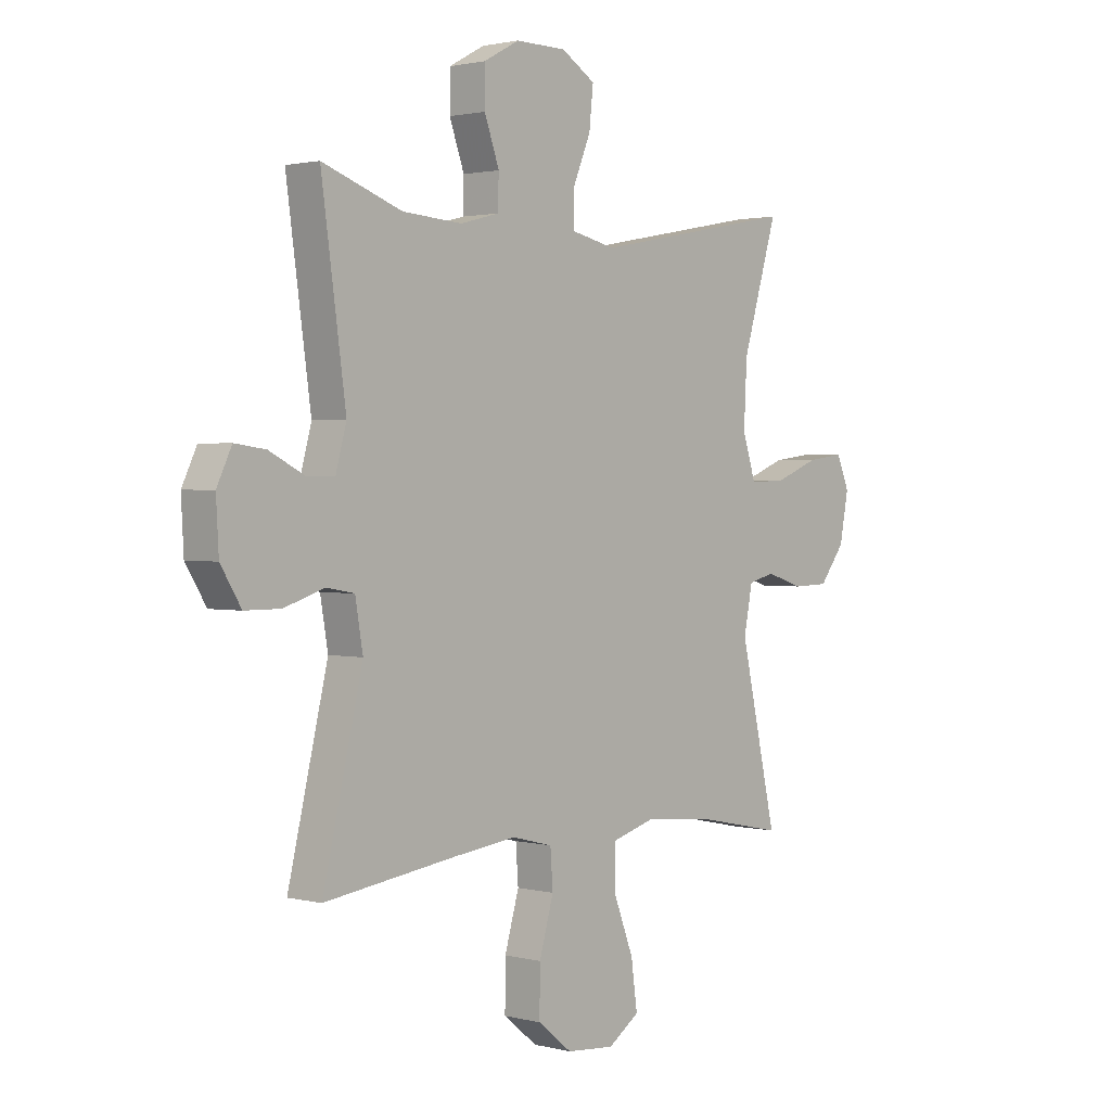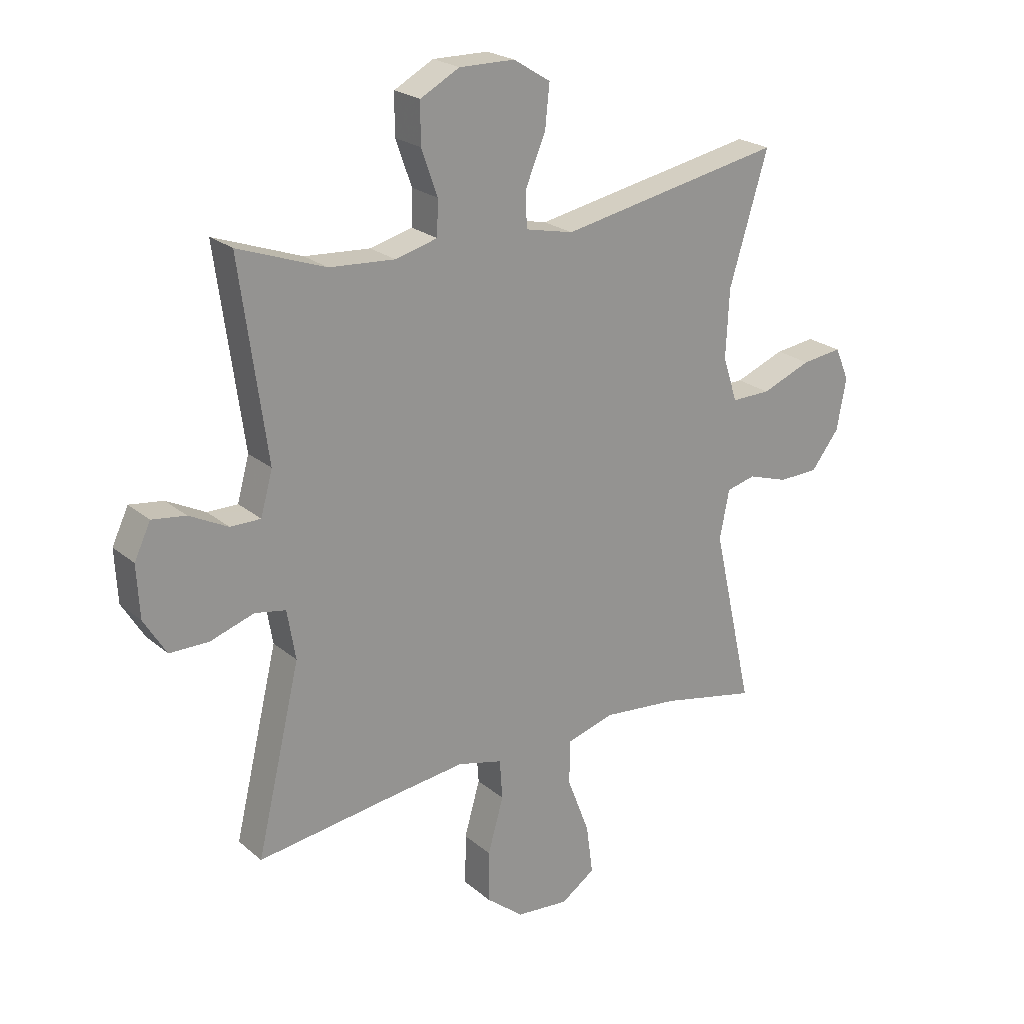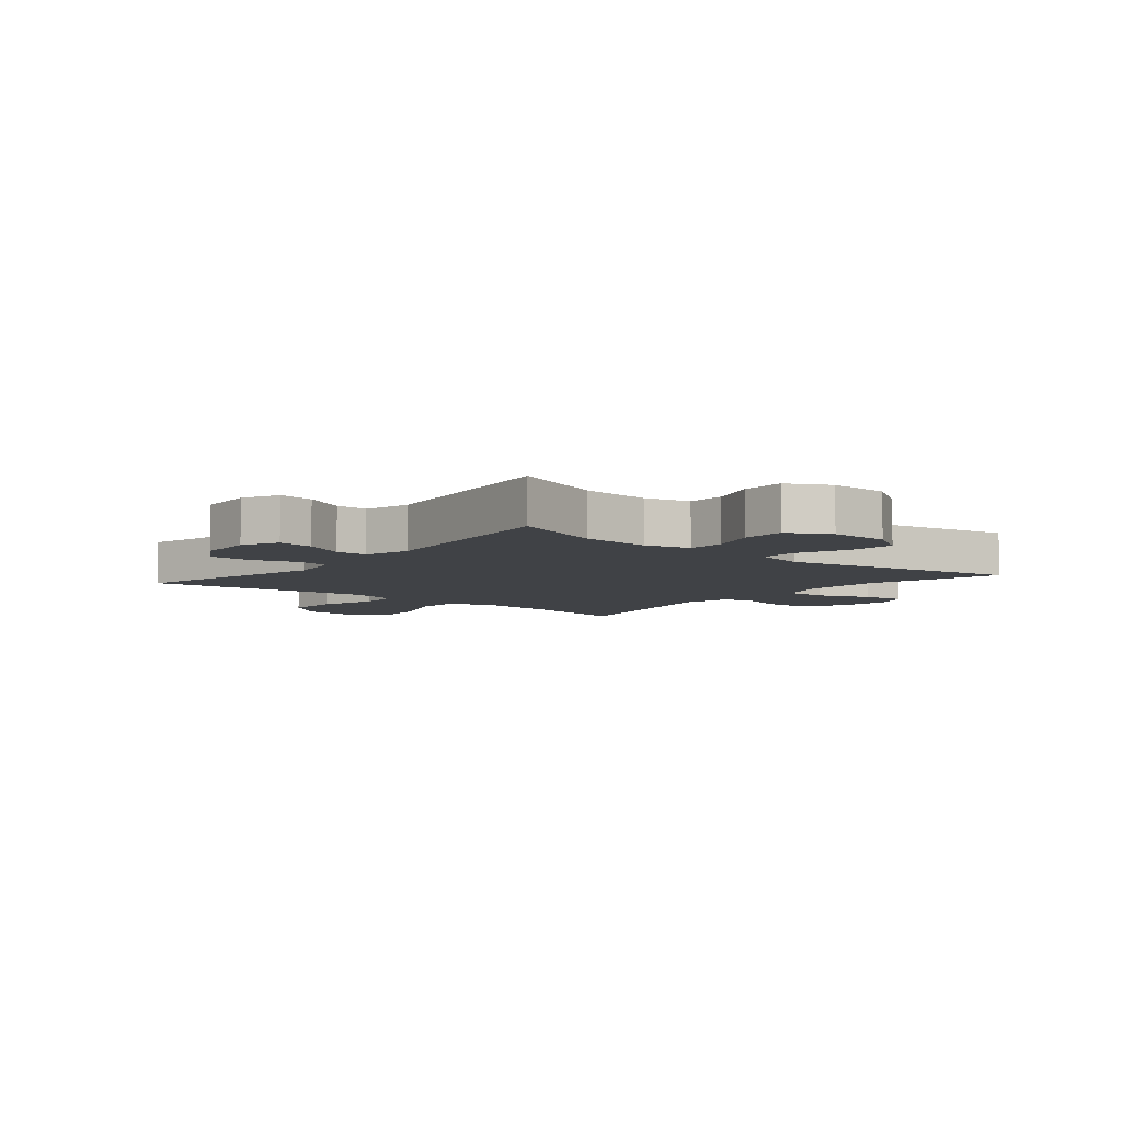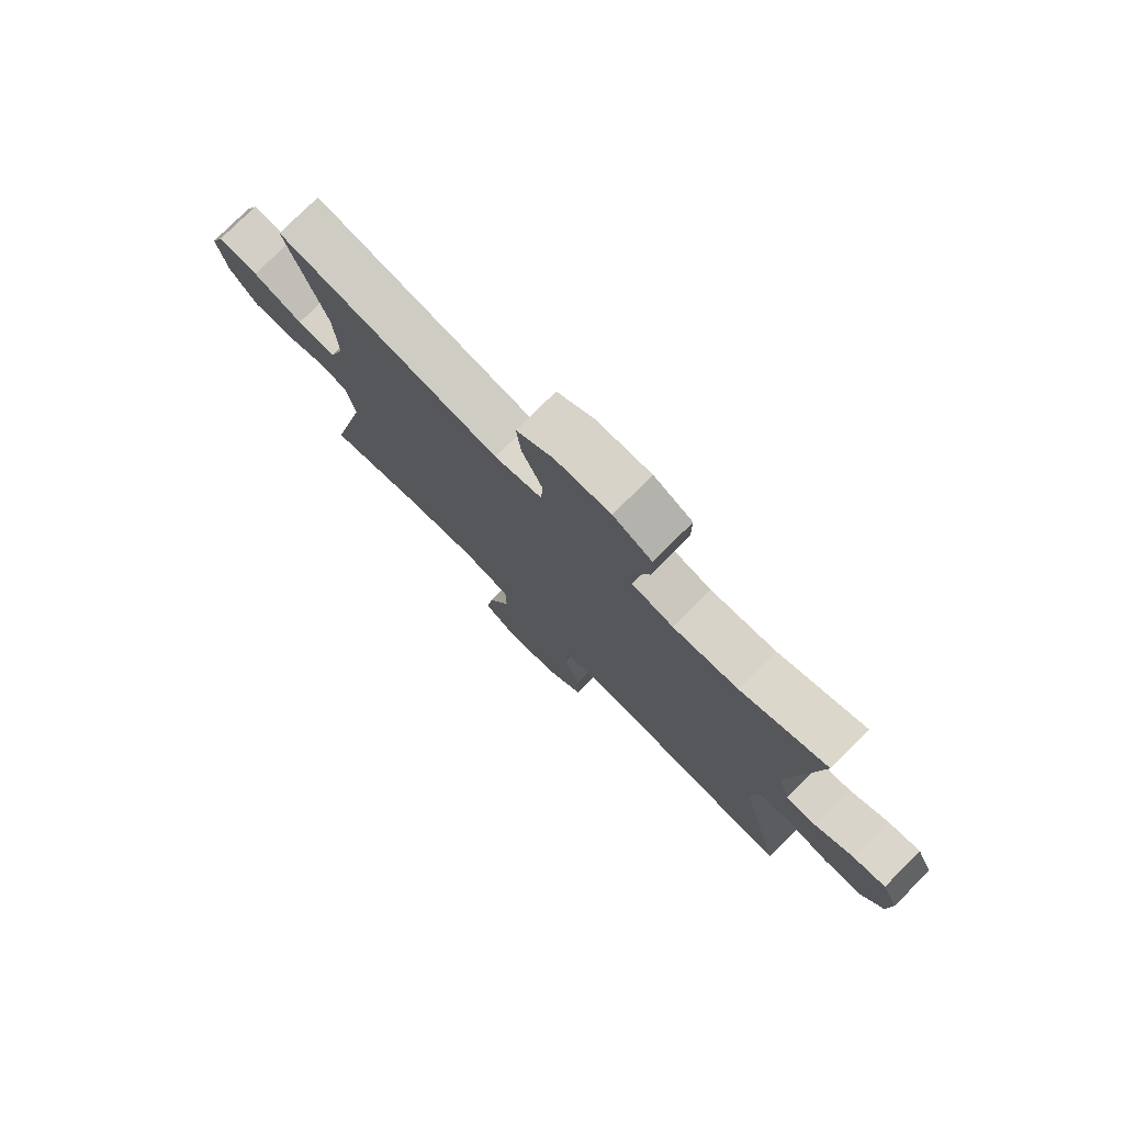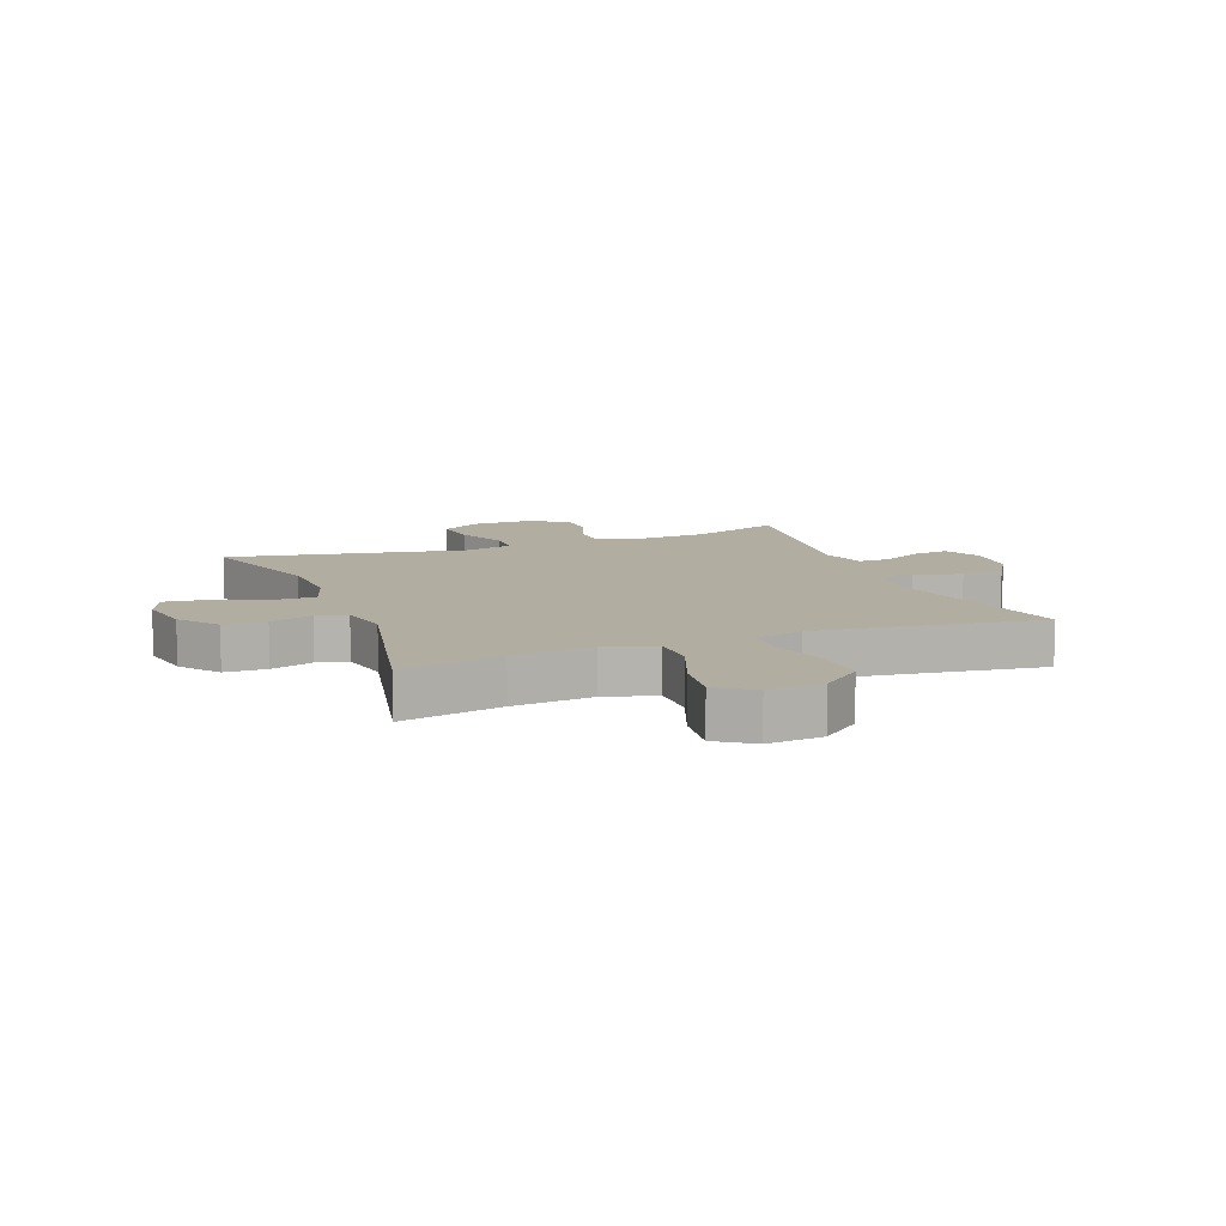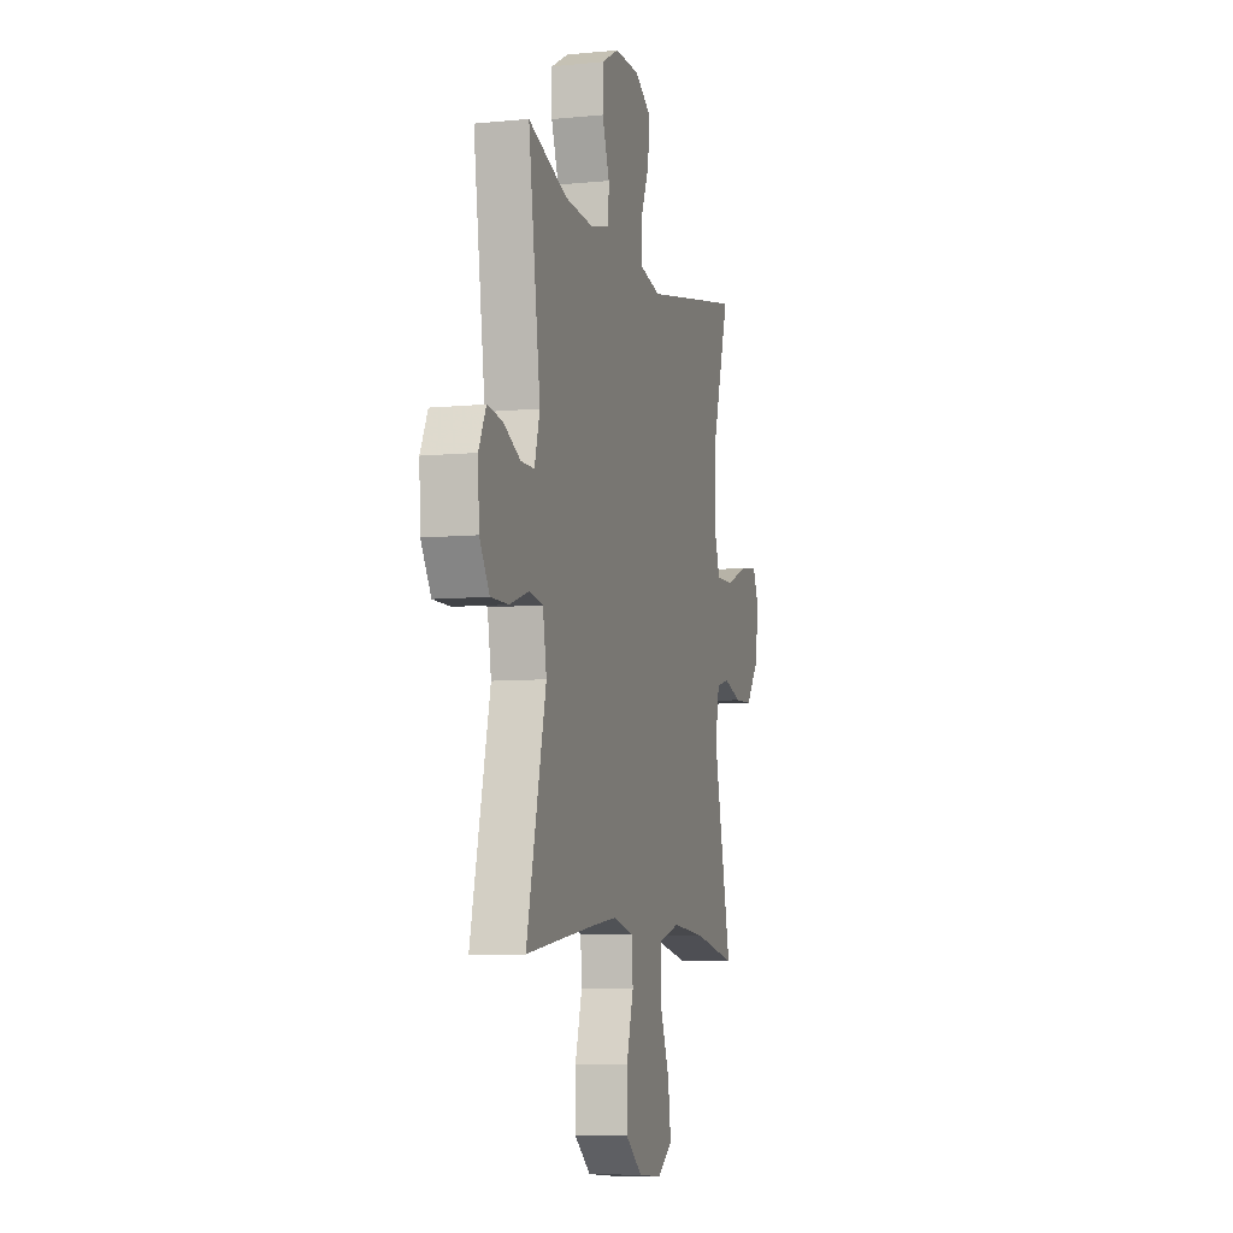
<metadata>
{"format":"obj","ext":"obj","renderer":"f3d","projection":"perspective","resolution":1024,"background":"white","views":[{"elev":1.6,"azim":-48.0,"up":"+Z"},{"elev":22.6,"azim":-35.5,"up":"+Z"},{"elev":-6.4,"azim":-39.8,"up":"+Y"},{"elev":77.4,"azim":-135.0,"up":"+Z"},{"elev":10.4,"azim":158.8,"up":"+Y"},{"elev":-7.2,"azim":-74.2,"up":"+Z"}]}
</metadata>
<code>
v 0.5 0.07 -0.5
v 0.329 0.07 -0.465
v 0.194 0.07 -0.452
v 0.108 0.07 -0.477
v 0.107 0.07 -0.556
v 0.147 0.07 -0.66
v 0.159 0.07 -0.749
v 0.098 0.07 -0.791
v 0.004 0.07 -0.783
v -0.063 0.07 -0.729
v -0.062 0.07 -0.638
v -0.034 0.07 -0.54
v -0.039 0.07 -0.469
v -0.119 0.07 -0.449
v -0.24 0.07 -0.464
v -0.5 0.07 -0.5
v -0.422 0.07 -0.171
v -0.437 0.07 -0.083
v -0.492 0.07 -0.073
v -0.57 0.07 -0.099
v -0.64 0.07 -0.099
v -0.68 0.07 -0.034
v -0.685 0.07 0.059
v -0.656 0.07 0.12
v -0.596 0.07 0.112
v -0.527 0.07 0.077
v -0.473 0.07 0.077
v -0.452 0.07 0.154
v -0.5 0.07 0.5
v -0.344 0.07 0.444
v -0.227 0.07 0.436
v -0.152 0.07 0.456
v -0.15 0.07 0.518
v -0.179 0.07 0.599
v -0.179 0.07 0.671
v -0.109 0.07 0.709
v -0.01 0.07 0.708
v 0.056 0.07 0.667
v 0.048 0.07 0.591
v 0.012 0.07 0.505
v 0.014 0.07 0.442
v 0.1 0.07 0.423
v 0.5 0.07 0.5
v 0.431 0.07 0.271
v 0.425 0.07 0.149
v 0.451 0.07 0.07
v 0.521 0.07 0.071
v 0.61 0.07 0.106
v 0.682 0.07 0.115
v 0.707 0.07 0.056
v 0.69 0.07 -0.036
v 0.64 0.07 -0.101
v 0.569 0.07 -0.103
v 0.497 0.07 -0.08
v 0.445 0.07 -0.093
v 0.428 0.07 -0.18
v 0.5 0 -0.5
v 0.329 0 -0.465
v 0.194 0 -0.452
v 0.108 0 -0.477
v 0.107 0 -0.556
v 0.147 0 -0.66
v 0.159 0 -0.749
v 0.098 0 -0.791
v 0.004 0 -0.783
v -0.063 0 -0.729
v -0.062 0 -0.638
v -0.034 0 -0.54
v -0.039 0 -0.469
v -0.119 0 -0.449
v -0.24 0 -0.464
v -0.5 0 -0.5
v -0.422 0 -0.171
v -0.437 0 -0.083
v -0.492 0 -0.073
v -0.57 0 -0.099
v -0.64 0 -0.099
v -0.68 0 -0.034
v -0.685 0 0.059
v -0.656 0 0.12
v -0.596 0 0.112
v -0.527 0 0.077
v -0.473 0 0.077
v -0.452 0 0.154
v -0.5 0 0.5
v -0.344 0 0.444
v -0.227 0 0.436
v -0.152 0 0.456
v -0.15 0 0.518
v -0.179 0 0.599
v -0.179 0 0.671
v -0.109 0 0.709
v -0.01 0 0.708
v 0.056 0 0.667
v 0.048 0 0.591
v 0.012 0 0.505
v 0.014 0 0.442
v 0.1 0 0.423
v 0.5 0 0.5
v 0.431 0 0.271
v 0.425 0 0.149
v 0.451 0 0.07
v 0.521 0 0.071
v 0.61 0 0.106
v 0.682 0 0.115
v 0.707 0 0.056
v 0.69 0 -0.036
v 0.64 0 -0.101
v 0.569 0 -0.103
v 0.497 0 -0.08
v 0.445 0 -0.093
v 0.428 0 -0.18
f 52 53 54
f 51 52 54
f 50 51 54
f 49 50 54
f 48 49 54
f 47 48 54
f 46 47 54 55
f 45 46 55 56
f 42 43 44
f 41 42 44 45
f 38 39 40
f 37 38 40
f 36 37 40
f 35 36 40
f 34 35 40
f 33 34 40
f 32 33 40 41
f 41 45 56
f 32 41 56
f 31 32 56
f 28 29 30
f 56 1 2
f 31 56 2
f 30 31 2
f 28 30 2
f 27 28 2
f 24 25 26
f 23 24 26
f 22 23 26
f 21 22 26
f 20 21 26
f 19 20 26
f 15 16 17
f 14 15 17 18
f 13 14 18
f 10 11 12
f 9 10 12
f 8 9 12
f 7 8 12
f 6 7 12
f 5 6 12
f 4 5 12 13
f 3 4 13 18
f 27 2 3 18
f 18 19 26 27
f 110 109 108
f 110 108 107
f 110 107 106
f 110 106 105
f 110 105 104
f 110 104 103
f 111 110 103 102
f 112 111 102 101
f 100 99 98
f 101 100 98 97
f 96 95 94
f 96 94 93
f 96 93 92
f 96 92 91
f 96 91 90
f 96 90 89
f 97 96 89 88
f 112 101 97
f 112 97 88
f 112 88 87
f 86 85 84
f 58 57 112
f 58 112 87
f 58 87 86
f 58 86 84
f 58 84 83
f 82 81 80
f 82 80 79
f 82 79 78
f 82 78 77
f 82 77 76
f 82 76 75
f 73 72 71
f 74 73 71 70
f 74 70 69
f 68 67 66
f 68 66 65
f 68 65 64
f 68 64 63
f 68 63 62
f 68 62 61
f 69 68 61 60
f 74 69 60 59
f 74 59 58 83
f 83 82 75 74
f 1 57 58 2
f 2 58 59 3
f 3 59 60 4
f 4 60 61 5
f 5 61 62 6
f 6 62 63 7
f 7 63 64 8
f 8 64 65 9
f 9 65 66 10
f 10 66 67 11
f 11 67 68 12
f 12 68 69 13
f 13 69 70 14
f 14 70 71 15
f 15 71 72 16
f 16 72 73 17
f 17 73 74 18
f 18 74 75 19
f 19 75 76 20
f 20 76 77 21
f 21 77 78 22
f 22 78 79 23
f 23 79 80 24
f 24 80 81 25
f 25 81 82 26
f 26 82 83 27
f 27 83 84 28
f 28 84 85 29
f 29 85 86 30
f 30 86 87 31
f 31 87 88 32
f 32 88 89 33
f 33 89 90 34
f 34 90 91 35
f 35 91 92 36
f 36 92 93 37
f 37 93 94 38
f 38 94 95 39
f 39 95 96 40
f 40 96 97 41
f 41 97 98 42
f 42 98 99 43
f 43 99 100 44
f 44 100 101 45
f 45 101 102 46
f 46 102 103 47
f 47 103 104 48
f 48 104 105 49
f 49 105 106 50
f 50 106 107 51
f 51 107 108 52
f 52 108 109 53
f 53 109 110 54
f 54 110 111 55
f 55 111 112 56
f 56 112 57 1

</code>
